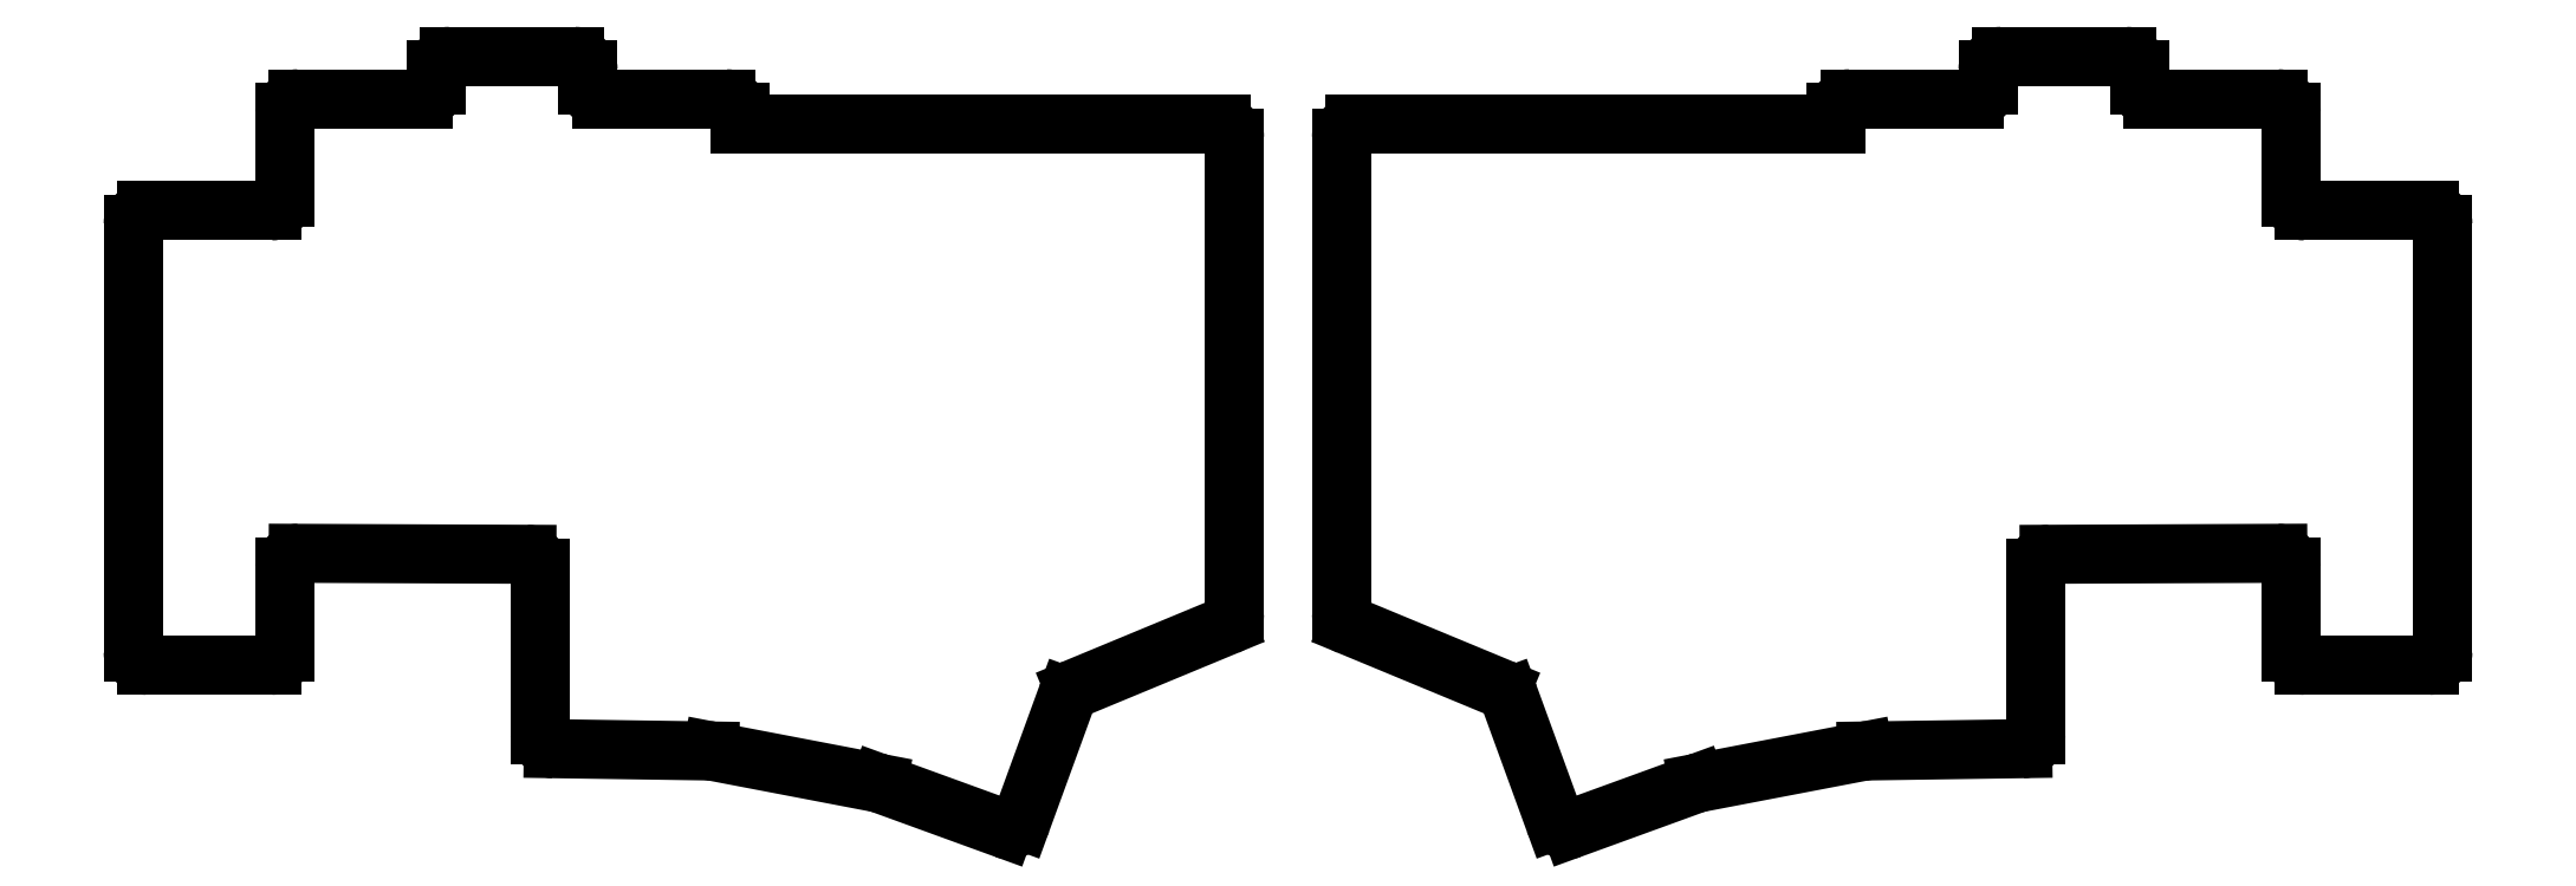
<metadata>
{"format":"dxf","ext":"dxf","renderer":"ezdxf+matplotlib","layout":"modelspace","background":"white","min_lineweight":24,"dpi":150}
</metadata>
<code>
0
SECTION
2
ENTITIES
0
LINE
8
0
10
41.5
20
-107
11
41.5
21
-59
0
LINE
8
0
10
43
20
-57.5
11
57
21
-57.5
0
LINE
8
0
10
58.5
20
-56
11
58.5
21
-46.43
0
LINE
8
0
10
60
20
-44.93
11
74
21
-44.93
0
LINE
8
0
10
75.5
20
-43.43
11
75.5
21
-41.66
0
LINE
8
0
10
77
20
-40.16
11
91
21
-40.16
0
LINE
8
0
10
92.5
20
-41.66
11
92.5
21
-43.43
0
LINE
8
0
10
94
20
-44.93
11
108
21
-44.93
0
LINE
8
0
10
109.5
20
-46.43
11
109.5
21
-47.78
0
LINE
8
0
10
109.5
20
-47.78
11
163.5
21
-47.78
0
LINE
8
0
10
165
20
-49.28
11
165
21
-102.7
0
LINE
8
0
10
164.1
20
-104.1
11
147
21
-111.1
0
LINE
8
0
10
146.2
20
-112
11
141.1
21
-126
0
LINE
8
0
10
139.2
20
-126.8
11
125.2
21
-121.8
0
LINE
8
0
10
125
20
-121.7
11
106.4
21
-118.1
0
LINE
8
0
10
106.2
20
-118.1
11
88.62
21
-117.9
0
LINE
8
0
10
87.14
20
-116.4
11
87.14
21
-97.54
0
LINE
8
0
10
85.65
20
-96.04
11
60.01
21
-95.93
0
LINE
8
0
10
58.5
20
-97.43
11
58.5
21
-107
0
LINE
8
0
10
57
20
-108.5
11
43
21
-108.5
0
ARC
8
0
10
43
20
-59
40
1.5
50
90
51
180
0
ARC
8
0
10
57
20
-56
40
1.5
50
270
51
0
0
ARC
8
0
10
60
20
-46.43
40
1.5
50
90
51
180
0
ARC
8
0
10
74
20
-43.43
40
1.5
50
270
51
0
0
ARC
8
0
10
77
20
-41.66
40
1.5
50
90
51
180
0
ARC
8
0
10
91
20
-41.66
40
1.5
50
0
51
90
0
ARC
8
0
10
94
20
-43.43
40
1.5
50
180
51
270
0
ARC
8
0
10
108
20
-46.43
40
1.5
50
0
51
90
0
ARC
8
0
10
163.5
20
-49.28
40
1.5
50
0
51
90
0
ARC
8
0
10
163.5
20
-102.7
40
1.5
50
292.5
51
0
0
ARC
8
0
10
147.6
20
-112.5
40
1.5
50
112.5
51
160
0
ARC
8
0
10
139.7
20
-125.4
40
1.5
50
250
51
340
0
ARC
8
0
10
124.7
20
-123.2
40
1.5
50
70
51
79.16
0
ARC
8
0
10
106.1
20
-119.6
40
1.5
50
79.16
51
89.16
0
ARC
8
0
10
88.64
20
-116.4
40
1.5
50
180
51
269.2
0
ARC
8
0
10
85.64
20
-97.54
40
1.5
50
0
51
89.76
0
ARC
8
0
10
60
20
-97.43
40
1.5
50
89.76
51
180
0
ARC
8
0
10
57
20
-107
40
1.5
50
270
51
0
0
ARC
8
0
10
43
20
-107
40
1.5
50
180
51
270
0
LINE
8
0
10
300.5
20
-107
11
300.5
21
-59
0
LINE
8
0
10
299
20
-57.5
11
285
21
-57.5
0
LINE
8
0
10
283.5
20
-56
11
283.5
21
-46.43
0
LINE
8
0
10
282
20
-44.93
11
268
21
-44.93
0
LINE
8
0
10
266.5
20
-43.43
11
266.5
21
-41.66
0
LINE
8
0
10
265
20
-40.16
11
251
21
-40.16
0
LINE
8
0
10
249.5
20
-41.66
11
249.5
21
-43.43
0
LINE
8
0
10
248
20
-44.93
11
234
21
-44.93
0
LINE
8
0
10
232.5
20
-46.43
11
232.5
21
-47.78
0
LINE
8
0
10
178.5
20
-47.78
11
232.5
21
-47.78
0
LINE
8
0
10
177
20
-49.28
11
177
21
-102.7
0
LINE
8
0
10
177.9
20
-104.1
11
195
21
-111.1
0
LINE
8
0
10
195.8
20
-112
11
200.9
21
-126
0
LINE
8
0
10
202.8
20
-126.8
11
216.8
21
-121.8
0
LINE
8
0
10
217
20
-121.7
11
235.6
21
-118.1
0
LINE
8
0
10
235.8
20
-118.1
11
253.4
21
-117.9
0
LINE
8
0
10
254.9
20
-116.4
11
254.9
21
-97.54
0
LINE
8
0
10
256.4
20
-96.04
11
282
21
-95.93
0
LINE
8
0
10
283.5
20
-97.43
11
283.5
21
-107
0
LINE
8
0
10
285
20
-108.5
11
299
21
-108.5
0
ARC
8
0
10
299
20
-59
40
1.5
50
0
51
90
0
ARC
8
0
10
285
20
-56
40
1.5
50
180
51
270
0
ARC
8
0
10
282
20
-46.43
40
1.5
50
0
51
90
0
ARC
8
0
10
268
20
-43.43
40
1.5
50
180
51
270
0
ARC
8
0
10
265
20
-41.66
40
1.5
50
0
51
90
0
ARC
8
0
10
251
20
-41.66
40
1.5
50
90
51
180
0
ARC
8
0
10
248
20
-43.43
40
1.5
50
270
51
0
0
ARC
8
0
10
234
20
-46.43
40
1.5
50
90
51
180
0
ARC
8
0
10
178.5
20
-49.28
40
1.5
50
90
51
180
0
ARC
8
0
10
178.5
20
-102.7
40
1.5
50
180
51
247.5
0
ARC
8
0
10
194.4
20
-112.5
40
1.5
50
20
51
67.48
0
ARC
8
0
10
202.3
20
-125.4
40
1.5
50
200
51
290
0
ARC
8
0
10
217.3
20
-123.2
40
1.5
50
100.8
51
110
0
ARC
8
0
10
235.9
20
-119.6
40
1.5
50
90.84
51
100.8
0
ARC
8
0
10
253.4
20
-116.4
40
1.5
50
270.8
51
0
0
ARC
8
0
10
256.4
20
-97.54
40
1.5
50
90.24
51
180
0
ARC
8
0
10
282
20
-97.43
40
1.5
50
0
51
90.24
0
ARC
8
0
10
285
20
-107
40
1.5
50
180
51
270
0
ARC
8
0
10
299
20
-107
40
1.5
50
270
51
0
0
ENDSEC
0
EOF

</code>
